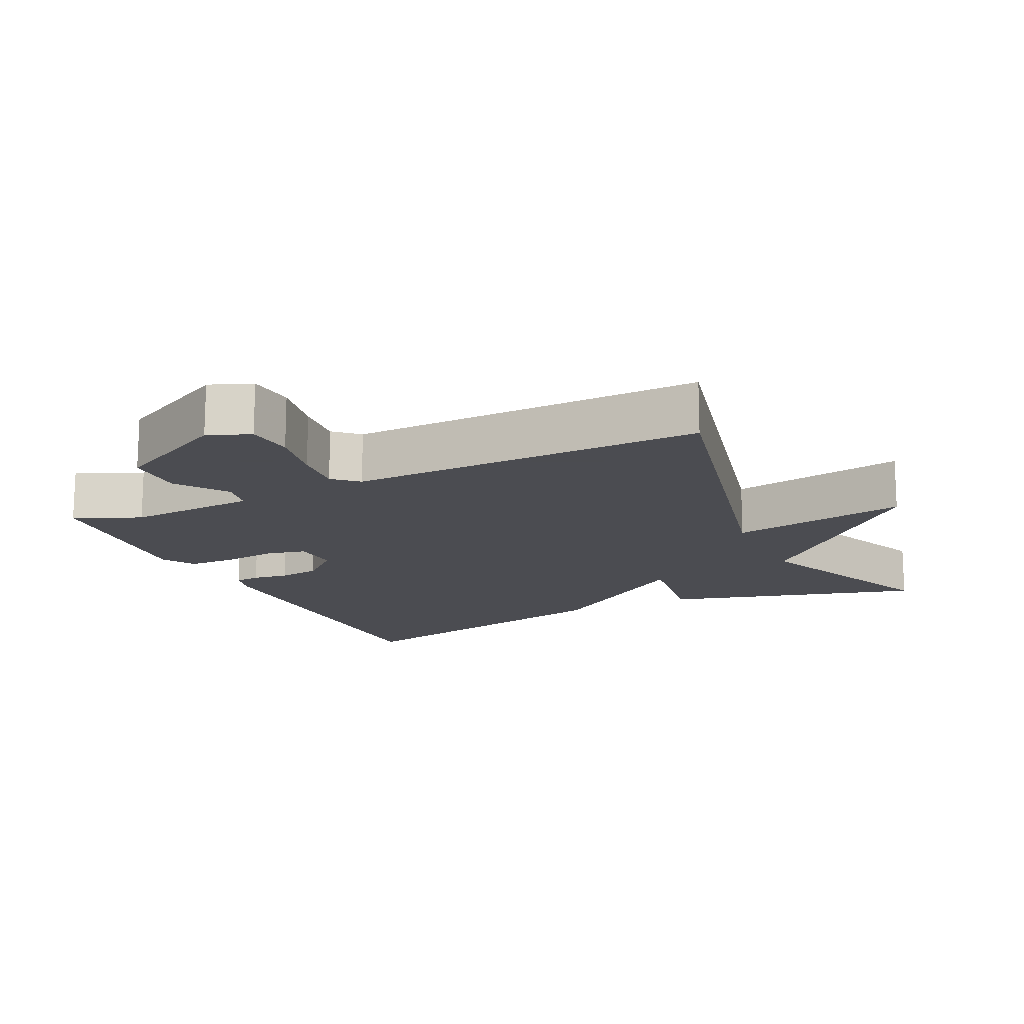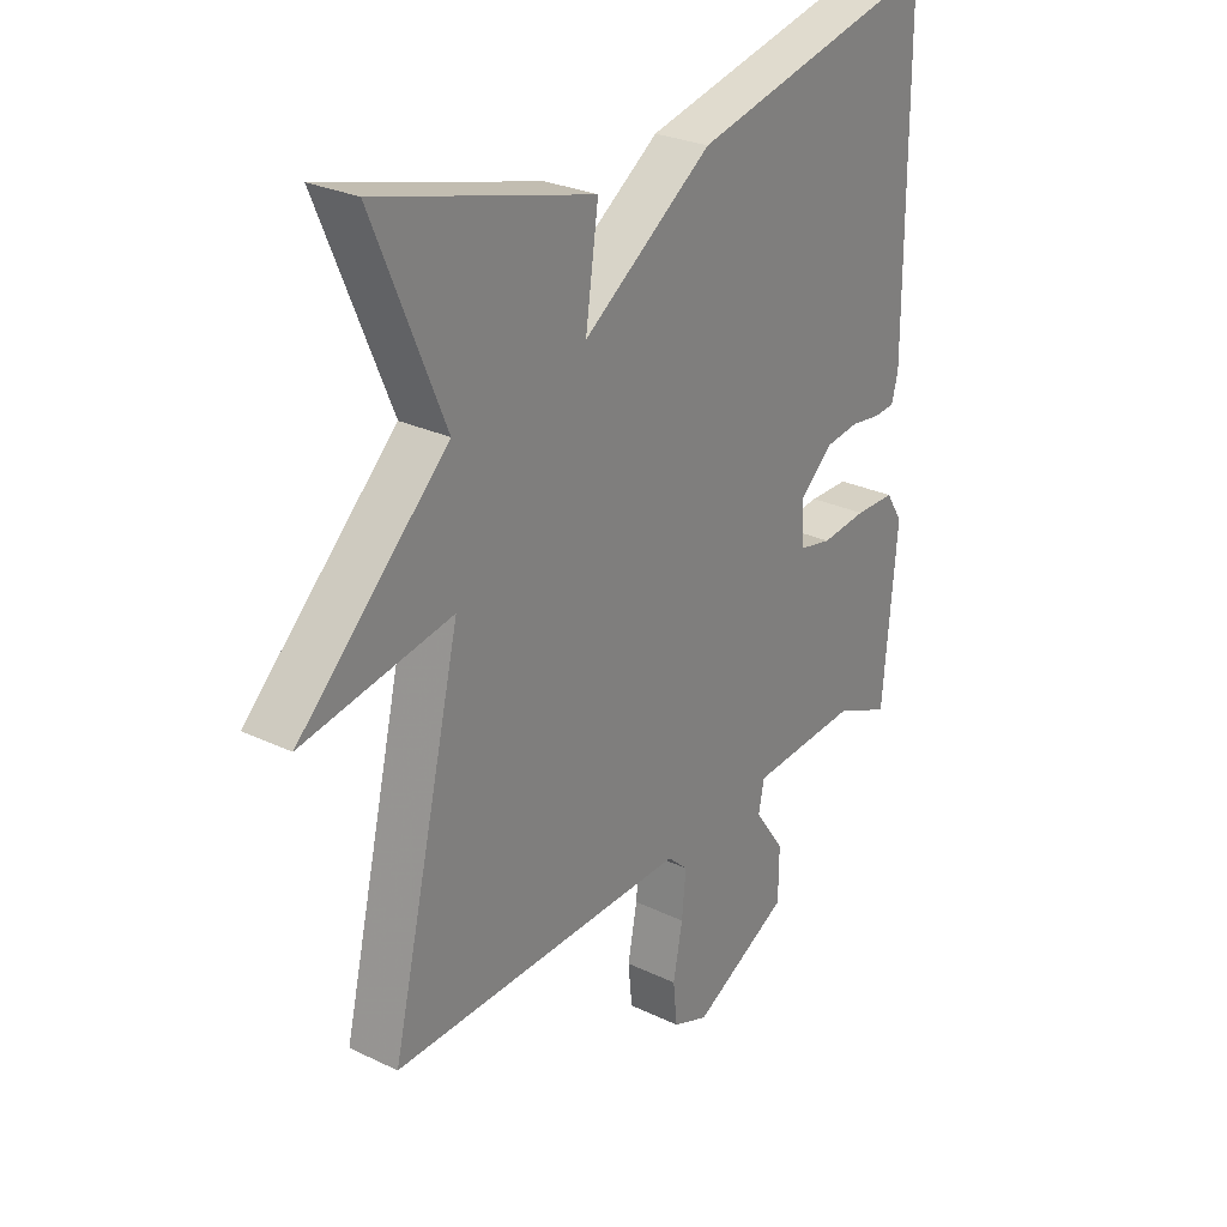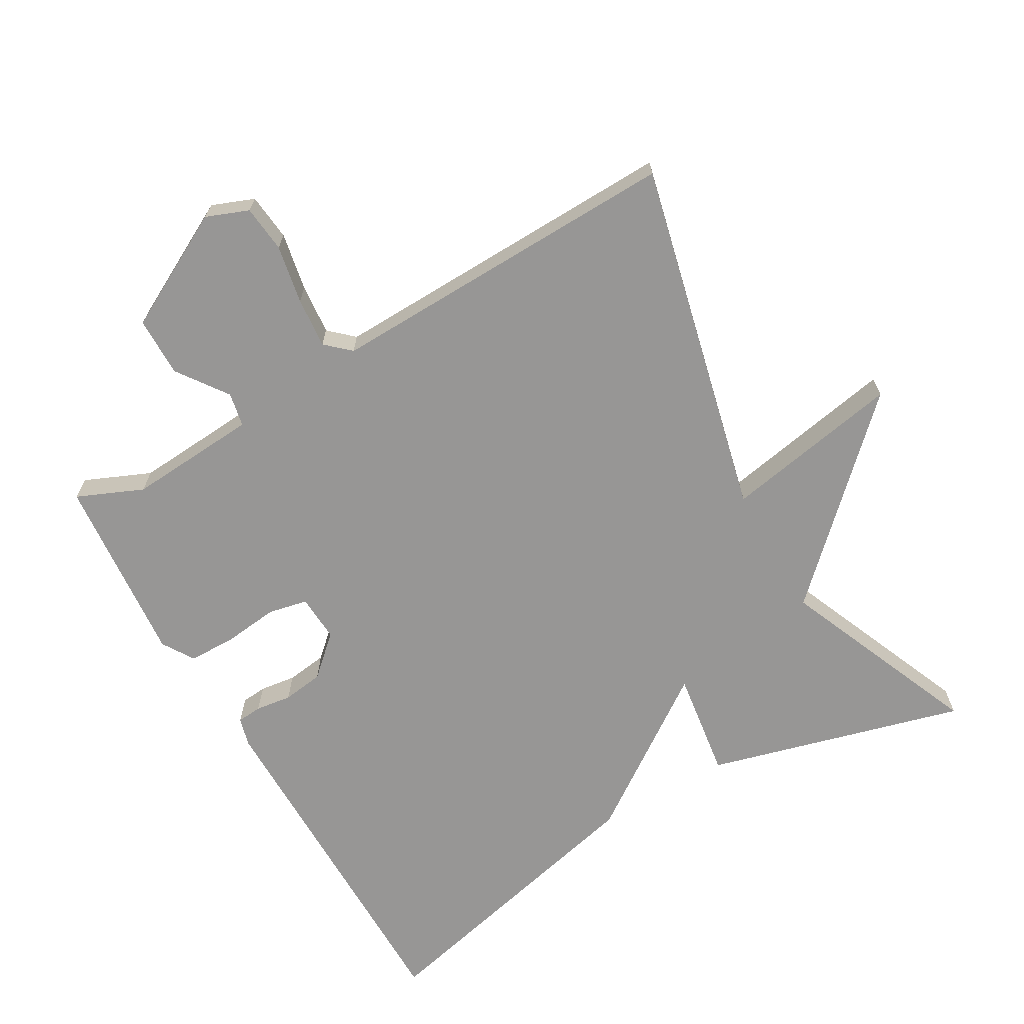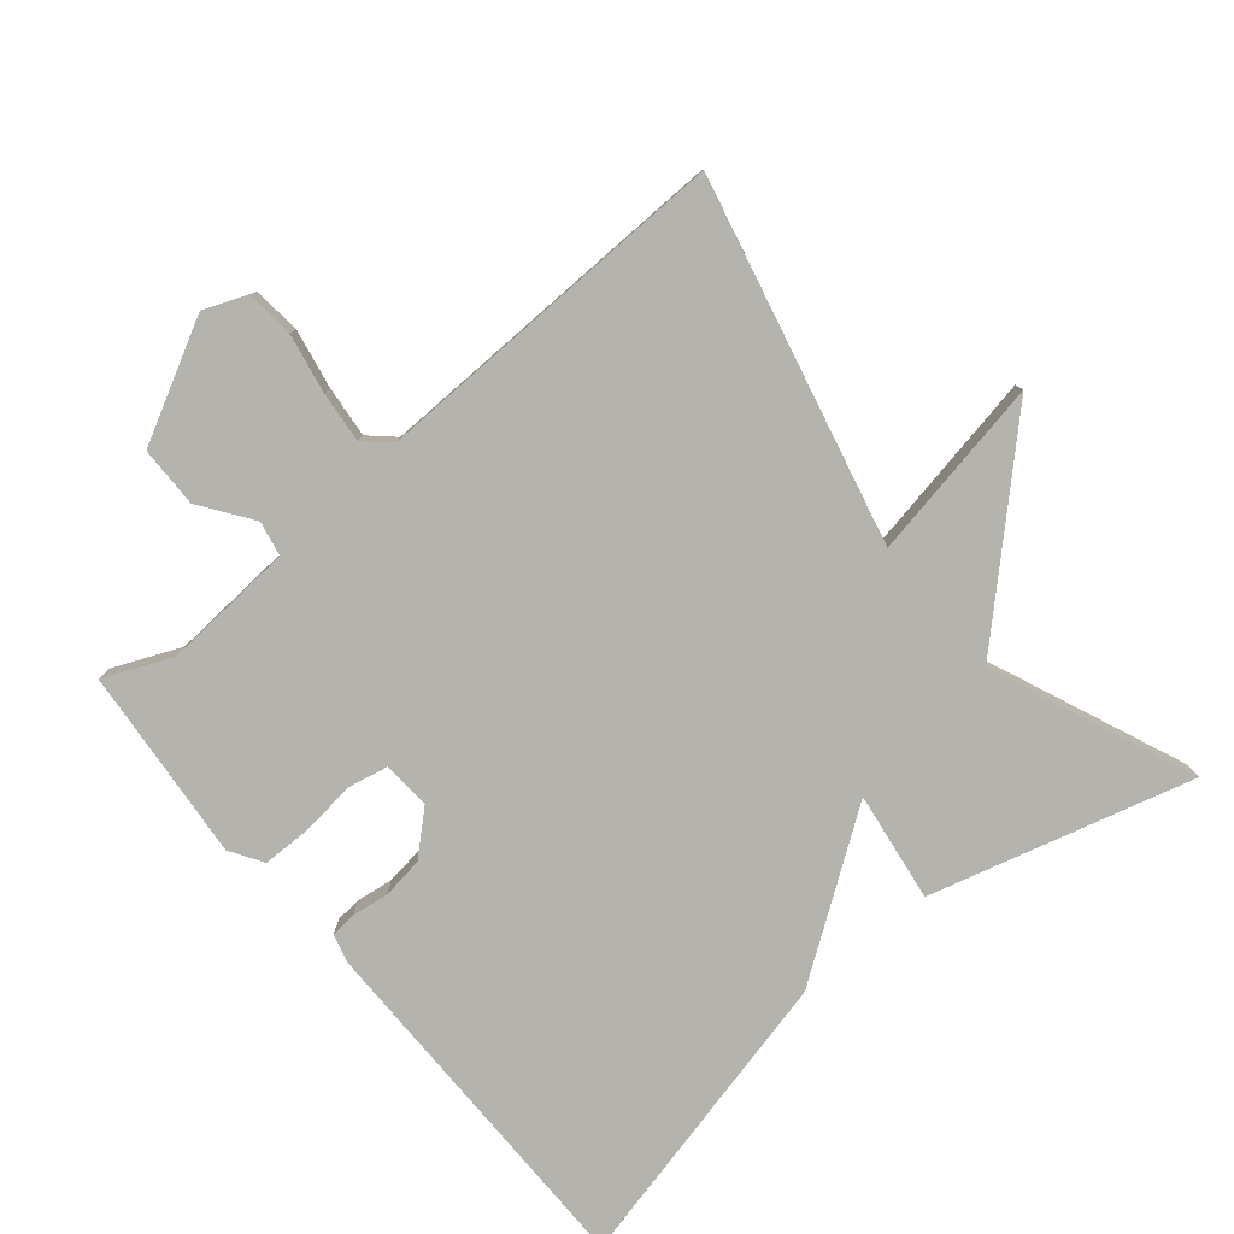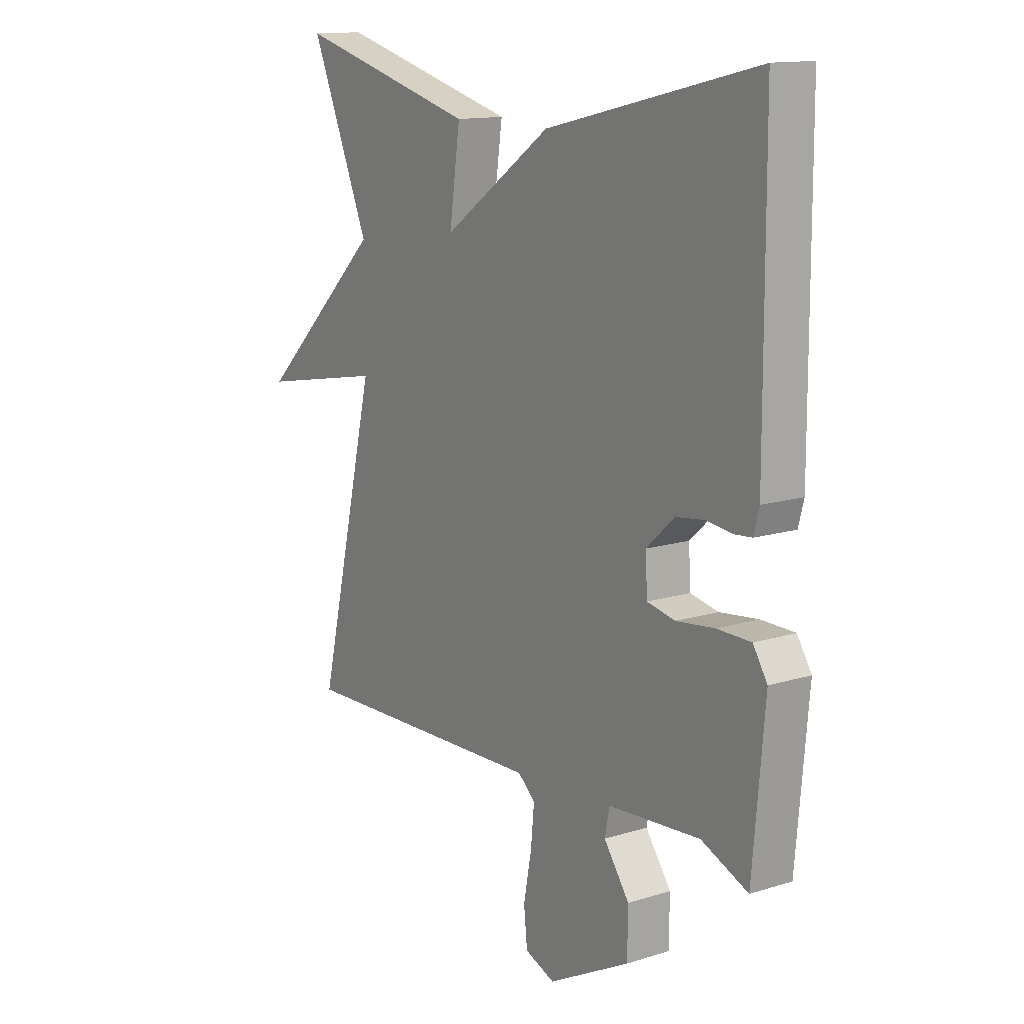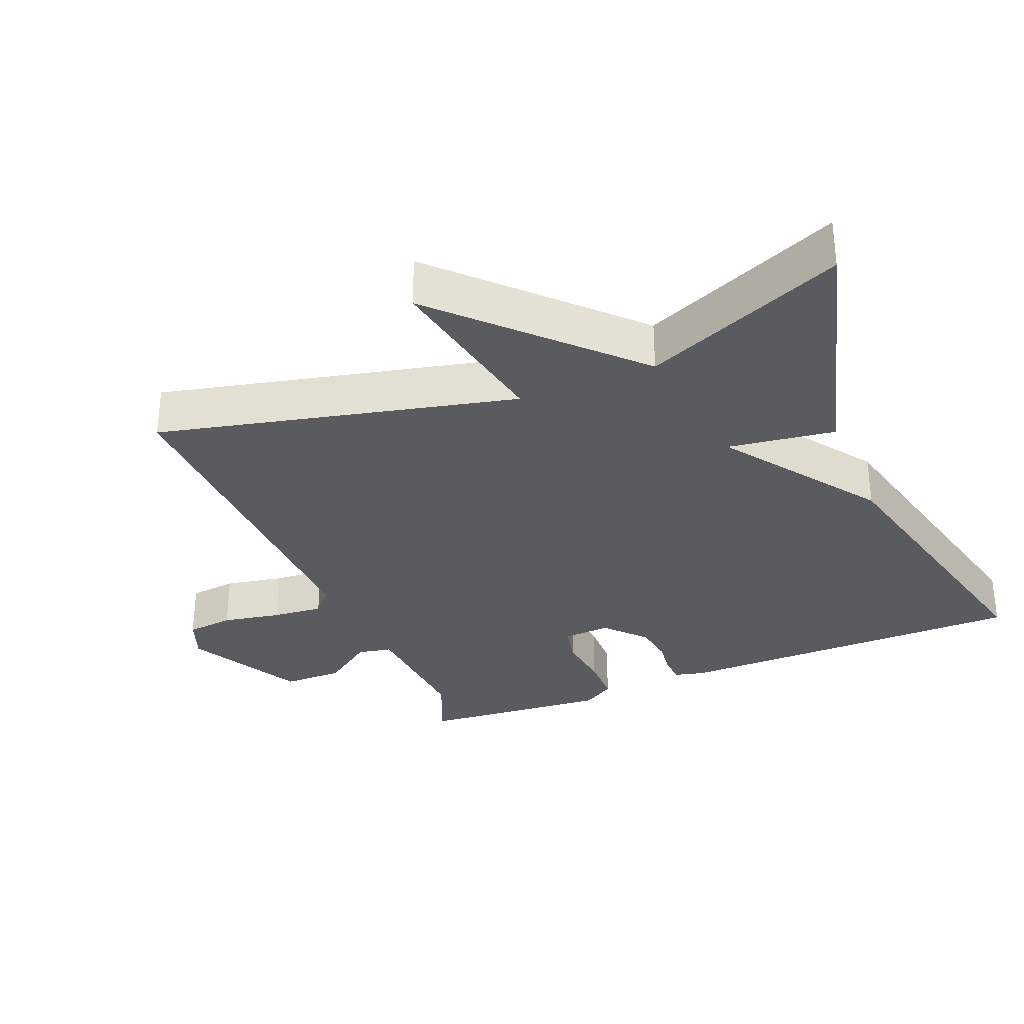
<metadata>
{"format":"obj","ext":"obj","renderer":"f3d","projection":"perspective","resolution":1024,"background":"white","views":[{"elev":-15.3,"azim":-154.7,"up":"+Y"},{"elev":27.4,"azim":-53.6,"up":"+Z"},{"elev":-68.0,"azim":-150.0,"up":"+Y"},{"elev":-80.0,"azim":-140.2,"up":"+Y"},{"elev":13.5,"azim":55.0,"up":"+Z"},{"elev":-32.0,"azim":-67.5,"up":"+Y"}]}
</metadata>
<code>
v 0.5 0.07 0.5
v 0.502 0.07 -0.011
v 0.491 0.07 -0.053
v 0.455 0.07 -0.056
v 0.403 0.07 -0.049
v 0.344 0.07 -0.057
v 0.287 0.07 -0.109
v 0.291 0.07 -0.177
v 0.348 0.07 -0.189
v 0.426 0.07 -0.18
v 0.495 0.07 -0.181
v 0.524 0.07 -0.227
v 0.5 0.07 -0.5
v 0.405 0.07 -0.459
v 0.218 0.07 -0.472
v 0.208 0.07 -0.521
v 0.26 0.07 -0.594
v 0.259 0.07 -0.68
v 0.092 0.07 -0.768
v 0.031 0.07 -0.744
v 0.024 0.07 -0.676
v 0.04 0.07 -0.592
v 0.047 0.07 -0.519
v 0.012 0.07 -0.487
v -0.5 0.07 -0.5
v -0.379 0.07 0.012
v -0.635 0.07 -0.035
v -0.379 0.07 0.212
v -0.5 0.07 0.5
v -0.13 0.07 0.399
v -0.152 0.07 0.244
v 0.07 0.07 0.399
v 0.5 0 0.5
v 0.502 0 -0.011
v 0.491 0 -0.053
v 0.455 0 -0.056
v 0.403 0 -0.049
v 0.344 0 -0.057
v 0.287 0 -0.109
v 0.291 0 -0.177
v 0.348 0 -0.189
v 0.426 0 -0.18
v 0.495 0 -0.181
v 0.524 0 -0.227
v 0.5 0 -0.5
v 0.405 0 -0.459
v 0.218 0 -0.472
v 0.208 0 -0.521
v 0.26 0 -0.594
v 0.259 0 -0.68
v 0.092 0 -0.768
v 0.031 0 -0.744
v 0.024 0 -0.676
v 0.04 0 -0.592
v 0.047 0 -0.519
v 0.012 0 -0.487
v -0.5 0 -0.5
v -0.379 0 0.012
v -0.635 0 -0.035
v -0.379 0 0.212
v -0.5 0 0.5
v -0.13 0 0.399
v -0.152 0 0.244
v 0.07 0 0.399
f 3 4 5
f 2 3 5
f 1 2 5
f 32 1 5
f 31 32 5
f 28 29 30 31
f 26 27 28 31
f 24 25 26 31
f 23 24 31
f 20 21 22
f 19 20 22
f 18 19 22
f 17 18 22
f 16 17 22
f 15 16 22 23
f 12 13 14
f 11 12 14
f 10 11 14
f 9 10 14
f 8 9 14 15
f 15 23 31
f 8 15 31
f 7 8 31
f 31 5 6
f 6 7 31
f 37 36 35
f 37 35 34
f 37 34 33
f 37 33 64
f 37 64 63
f 63 62 61 60
f 63 60 59 58
f 63 58 57 56
f 63 56 55
f 54 53 52
f 54 52 51
f 54 51 50
f 54 50 49
f 54 49 48
f 55 54 48 47
f 46 45 44
f 46 44 43
f 46 43 42
f 46 42 41
f 47 46 41 40
f 63 55 47
f 63 47 40
f 63 40 39
f 38 37 63
f 63 39 38
f 1 33 34 2
f 2 34 35 3
f 3 35 36 4
f 4 36 37 5
f 5 37 38 6
f 6 38 39 7
f 7 39 40 8
f 8 40 41 9
f 9 41 42 10
f 10 42 43 11
f 11 43 44 12
f 12 44 45 13
f 13 45 46 14
f 14 46 47 15
f 15 47 48 16
f 16 48 49 17
f 17 49 50 18
f 18 50 51 19
f 19 51 52 20
f 20 52 53 21
f 21 53 54 22
f 22 54 55 23
f 23 55 56 24
f 24 56 57 25
f 25 57 58 26
f 26 58 59 27
f 27 59 60 28
f 28 60 61 29
f 29 61 62 30
f 30 62 63 31
f 31 63 64 32
f 32 64 33 1

</code>
